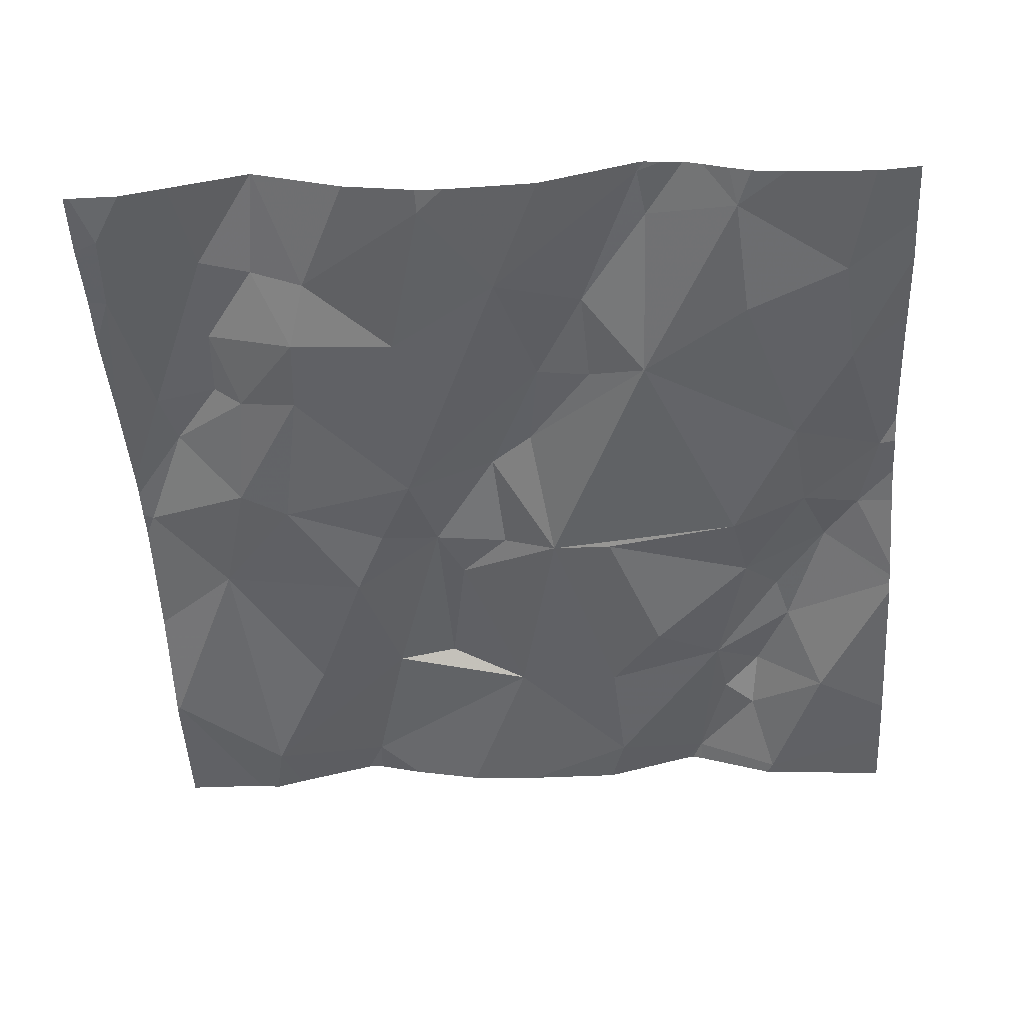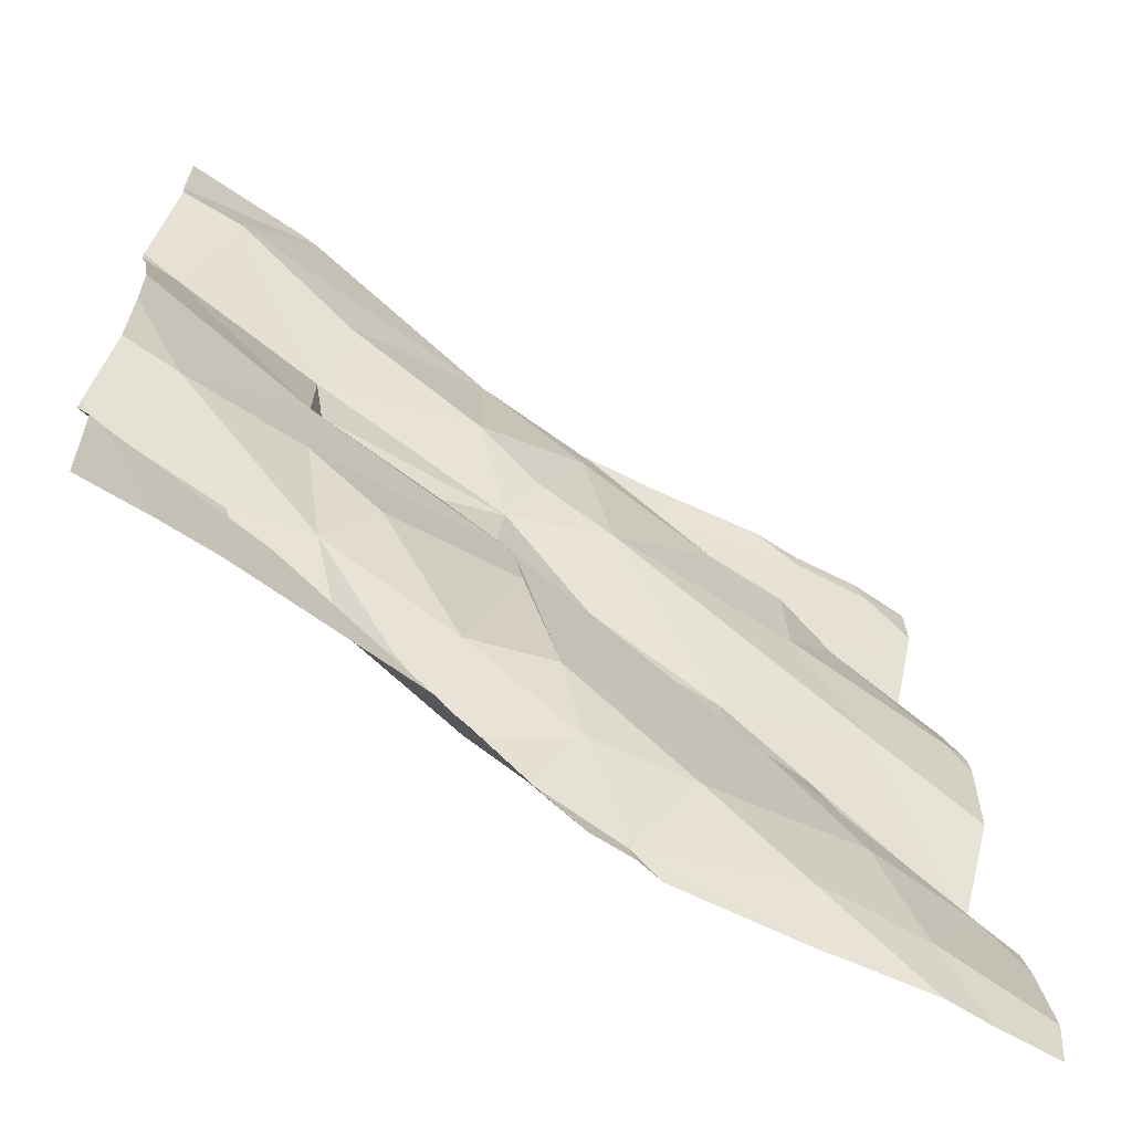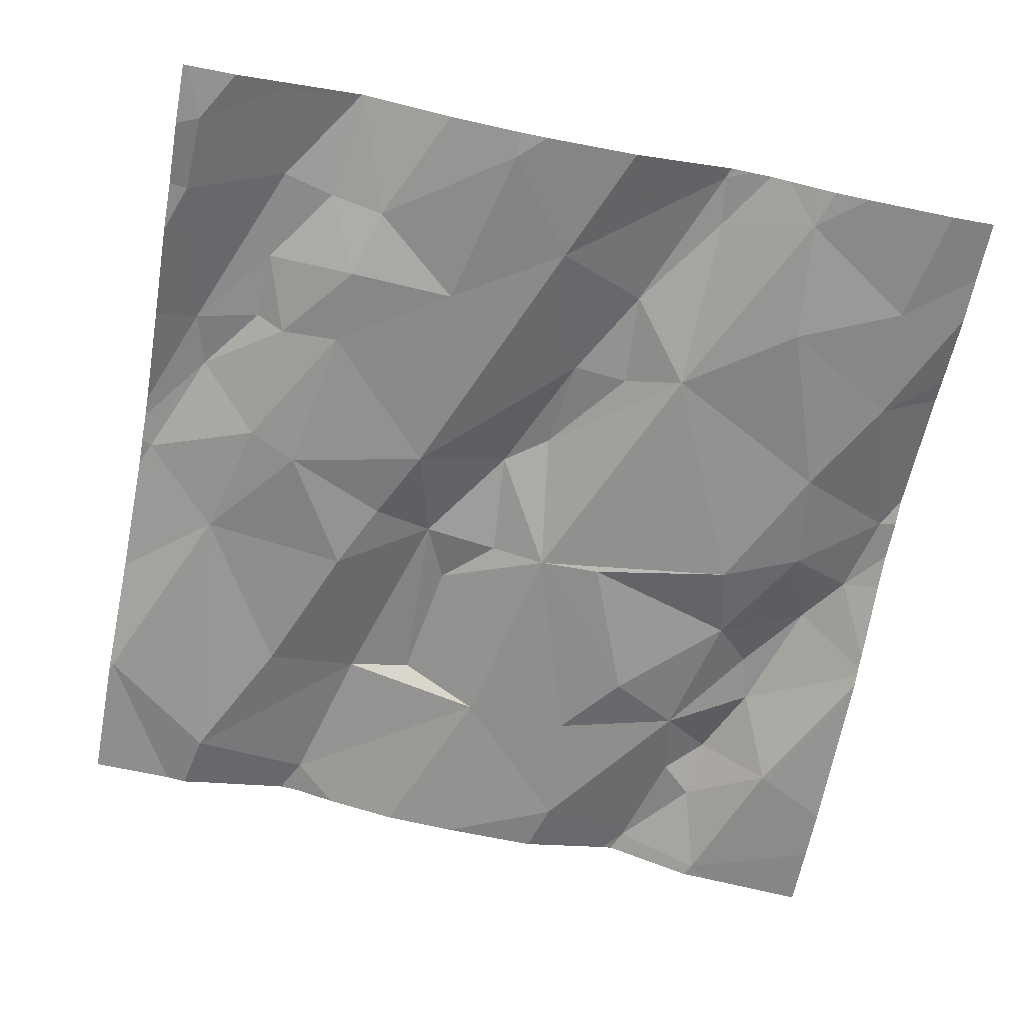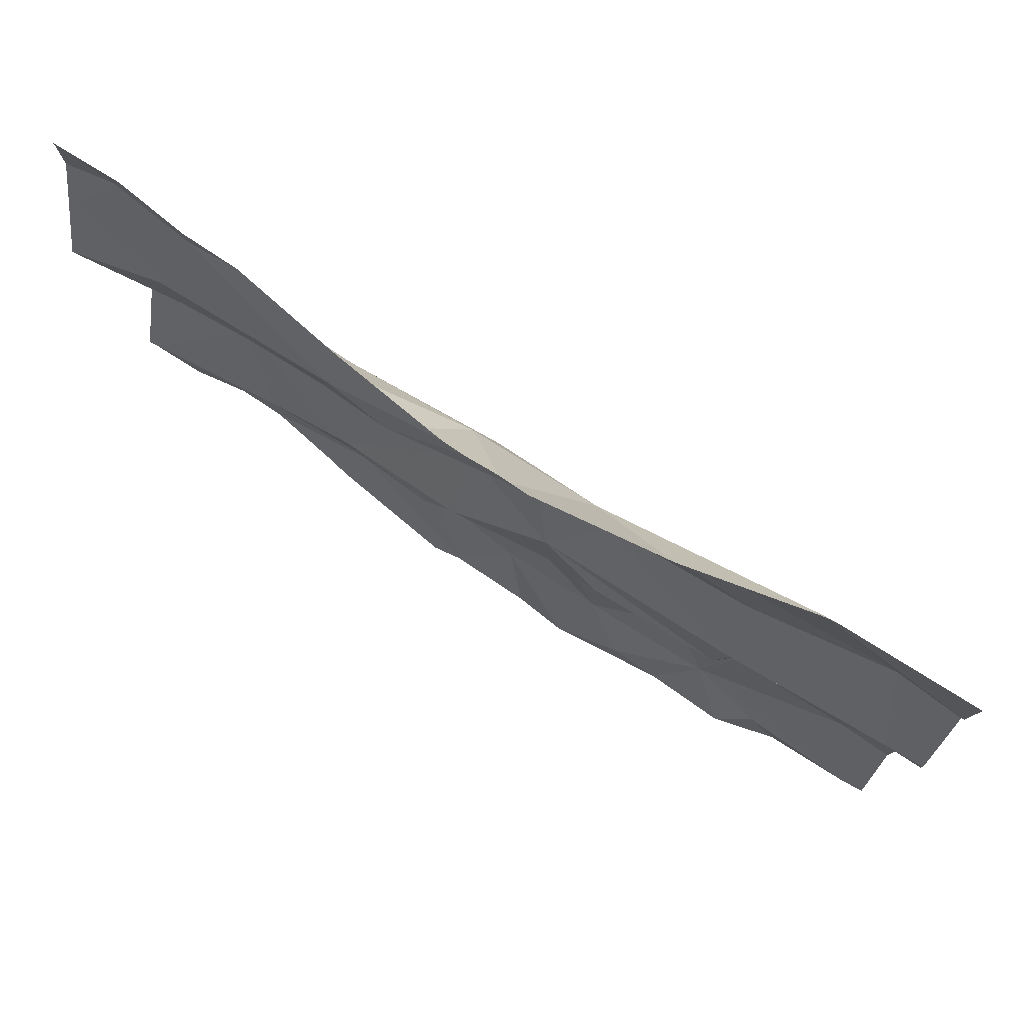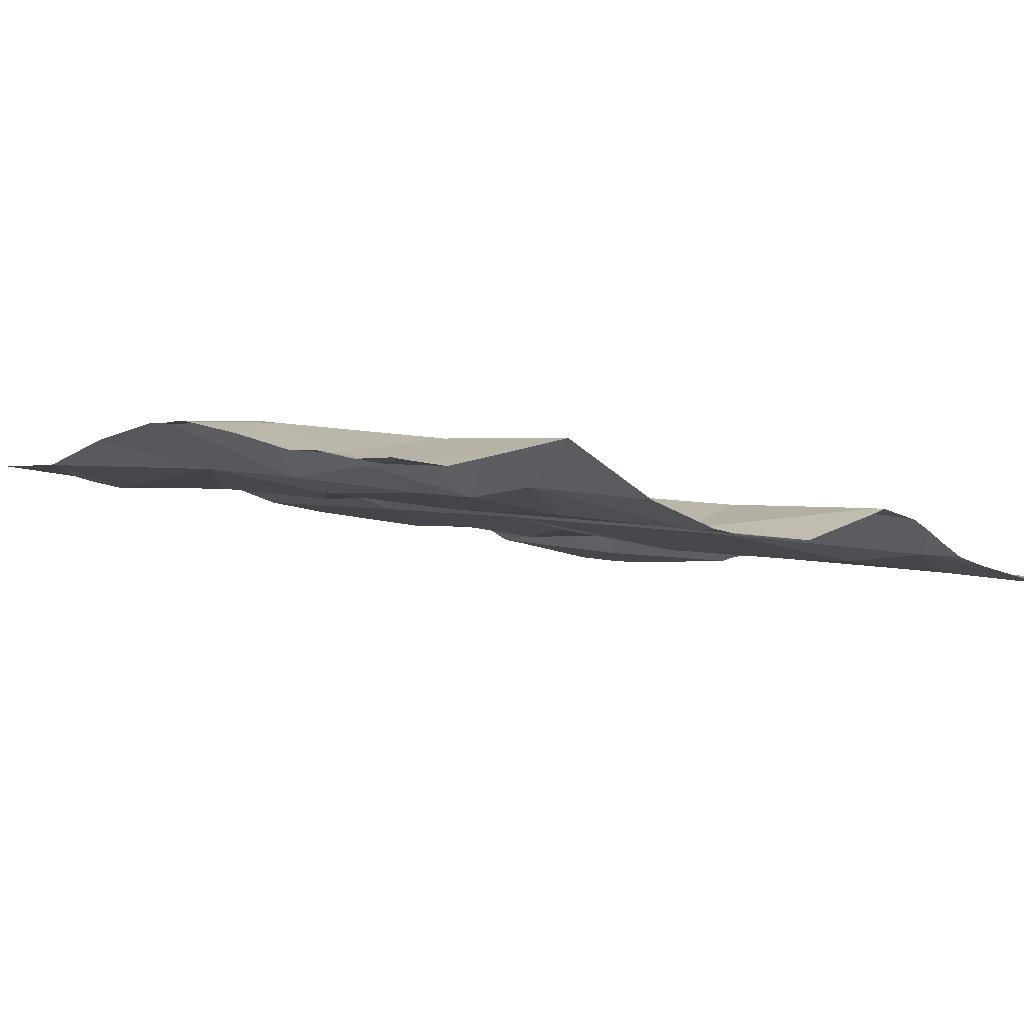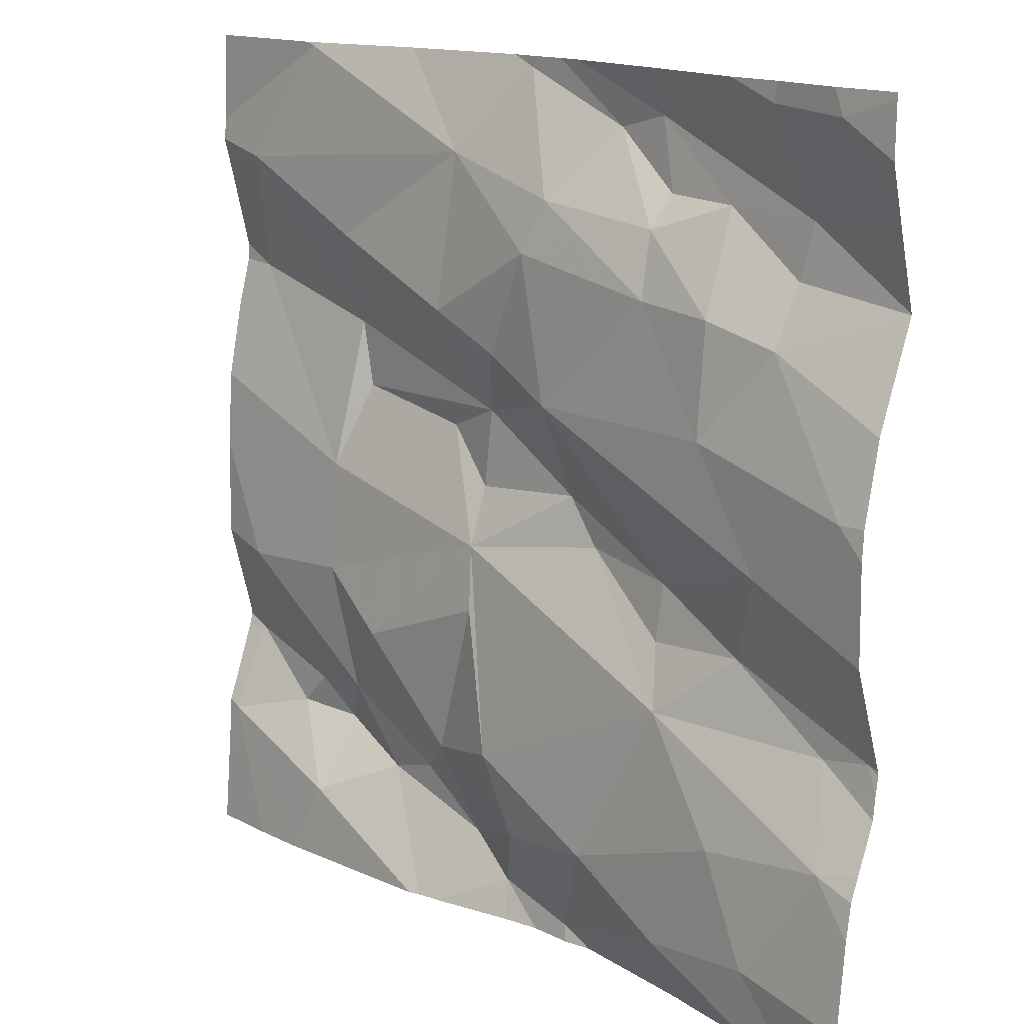
<metadata>
{"format":"obj","ext":"obj","renderer":"f3d","projection":"perspective","resolution":1024,"background":"white","views":[{"elev":-58.8,"azim":-86.6,"up":"+Z"},{"elev":-65.9,"azim":137.4,"up":"+Y"},{"elev":-73.1,"azim":-100.8,"up":"+Z"},{"elev":79.3,"azim":23.6,"up":"+Y"},{"elev":-9.7,"azim":-125.4,"up":"+Z"},{"elev":15.1,"azim":-142.8,"up":"+Y"}]}
</metadata>
<code>
v -63.71 300.9 502.1
v -62.83 300.8 502.2
v -63.72 300.3 502.1
v -63.77 300.3 502.1
v -63.61 300.3 502.1
v -63.02 300.4 502.2
v -63.25 300.4 502.1
v -63.19 300.5 502.2
v -63.75 300.5 502
v -62.83 300.5 502.2
v -62.83 300.4 502.2
v -62.83 300.7 502.2
v -63.35 300.9 502.2
v -62.99 300.9 502.2
v -63.64 300.9 502.1
v -63.53 300 502.1
v -63.38 300 502.1
v -62.83 300.1 502.2
v -62.83 300.8 502.2
v -63.5 300.3 502.1
v -63.52 300.3 502.1
v -62.84 300.1 502.2
v -62.97 300.9 502.2
v -63 300 502.1
v -63.27 300.6 502.1
v -63.2 300.6 502.1
v -63.25 300.5 502.2
v -63.1 300.3 502.1
v -63.05 300.2 502.2
v -63.2 300.1 502.1
v -63.4 300.4 502.2
v -63.04 300.7 502.2
v -63.21 300.8 502.2
v -63.28 300 502.2
v -63.31 300.1 502.1
v -63.23 300 502.2
v -62.98 300.9 502.2
v -63.43 300.1 502.1
v -63.28 300.2 502.1
v -63.25 300.3 502.1
v -63.61 300.2 502.1
v -63.74 300.2 502
v -63.65 300.4 502.1
v -63.57 300.6 502.1
v -63.24 300.5 502.2
v -63.66 300 502
v -63.36 300.5 502.2
v -63.65 300.7 502.1
v -63.58 300.9 502.1
v -62.83 300.8 502.2
v -63.36 300.6 502.1
v -63.5 300.4 502.1
v -63.1 300.1 502.2
v -63.02 300.3 502.2
v -63.32 300.7 502.1
v -63.35 300.8 502.1
v -63.29 300.9 502.2
v -63.47 300.9 502.2
v -63.49 300.8 502.2
v -63.57 300.8 502.1
v -63.49 300.7 502.1
v -63.77 300.8 502.1
v -63.72 300.9 502.1
v -63.58 300.7 502.1
v -63.66 300.7 502.1
v -63.41 300.9 502.2
v -63.48 300.8 502.1
v -62.83 300.7 502.2
v -63.12 300.9 502.2
v -63.67 300.8 502.1
v -63.64 300.9 502.1
v -62.89 300.3 502.2
v -63.15 300.1 502.2
v -63.01 300.1 502.2
v -63.17 300 502.1
v -63.58 300 502.1
v -62.85 300.2 502.2
v -62.94 300.1 502.2
v -62.9 300.8 502.2
v -62.96 300 502.1
v -62.9 300 502.2
v -63.04 300.6 502.2
v -62.87 300.7 502.2
v -63.16 300 502.1
v -63.41 300 502.1
v -63.71 300 502
v -63.34 300 502.1
v -62.97 300.2 502.2
v -63.29 300 502.1
v -62.99 300.9 502.2
v -63.05 300.5 502.2
v -63.38 300 502.1
v -63.55 300 502.1
v -63.78 300.5 502
v -63.78 300.5 502
v -63.78 300.3 502.1
v -63.78 300.3 502.1
v -63.78 300.4 502
v -63.78 300 502
v -63.47 300.9 502.1
v -63.78 300.1 502
v -63.78 300.2 502.1
v -63.78 300.3 502.1
v -63.78 300.6 502.1
v -63.78 300.9 502.1
v -63.78 300.8 502.1
v -63.78 300.7 502.1
v -63.78 300.2 502
v -63.78 300.2 502.1
v -63.78 300.9 502.1
v -63.78 300.7 502.1
v -63.78 300.2 502.1
v -63.78 300.2 502.1
v -63.78 300.7 502.1
v -63.78 300.7 502.1
v -62.83 300.1 502.2
v -62.83 300.1 502.2
v -62.83 300.2 502.2
v -62.83 300.2 502.2
v -62.83 300.3 502.2
v -62.83 300.2 502.2
v -62.83 300.6 502.2
v -63.2 300 502.1
v -63.19 300 502.1
v -63.66 300 502.1
v -63.76 300 502
v -63.78 300 502
v -62.83 300 502.2
v -62.83 300 502.2
v -63.3 300.9 502.2
v -63.27 300.9 502.2
v -63.26 300.9 502.2
v -63.33 300.9 502.2
v -62.83 300.9 502.2
v -63.78 300.9 502.1
v -63.78 300.9 502.1
v -62.98 300.9 502.2
v -62.98 300.9 502.2
f 4 3 5
f 7 6 8
f 122 83 10
f 125 16 86
f 17 16 93
f 21 20 5
f 22 24 80
f 26 25 27
f 29 28 30
f 21 31 20
f 26 32 33
f 35 34 36
f 38 35 39
f 39 40 7
f 42 41 21
f 35 17 34
f 9 43 44
f 5 3 21
f 3 42 21
f 21 41 38
f 8 45 7
f 39 35 30
f 46 41 42
f 45 27 47
f 9 44 48
f 43 9 94
f 86 99 126
f 99 42 101
f 121 77 118
f 41 46 16
f 41 16 38
f 120 72 77
f 47 27 51
f 17 35 38
f 87 17 92
f 52 20 31
f 133 66 130
f 24 53 75
f 8 27 45
f 54 6 7
f 28 54 7
f 7 45 47
f 47 31 7
f 95 48 104
f 21 39 7
f 47 51 52
f 52 5 20
f 17 38 16
f 5 52 43
f 25 26 55
f 57 56 33
f 51 25 55
f 59 58 60
f 55 56 61
f 62 63 105
f 65 64 60
f 59 66 58
f 64 67 60
f 132 57 69
f 119 77 116
f 44 64 48
f 131 57 132
f 28 40 30
f 36 30 35
f 39 30 40
f 7 31 21
f 130 57 131
f 124 36 123
f 36 34 123
f 43 4 5
f 4 43 98
f 112 3 113
f 3 4 102
f 118 77 119
f 16 46 86
f 7 40 28
f 33 55 26
f 31 47 52
f 51 44 43
f 44 61 64
f 43 52 51
f 38 39 21
f 63 62 70
f 70 62 111
f 107 65 115
f 71 63 70
f 70 60 58
f 71 58 100
f 58 71 70
f 59 67 66
f 61 44 51
f 56 55 33
f 67 59 60
f 51 55 61
f 56 66 67
f 67 61 56
f 65 70 114
f 117 22 18
f 1 71 15
f 70 65 60
f 61 67 64
f 51 27 25
f 65 48 64
f 6 54 72
f 54 28 29
f 29 73 53
f 74 29 53
f 22 77 78
f 69 33 14
f 83 82 6
f 123 34 89
f 37 90 137
f 6 72 11
f 78 74 24
f 77 29 88
f 32 26 82
f 32 79 33
f 76 16 125
f 90 79 19
f 82 91 6
f 88 78 77
f 74 78 88
f 84 24 75
f 75 53 36
f 33 90 14
f 14 90 37
f 83 6 10
f 73 30 36
f 27 8 91
f 75 36 124
f 30 73 29
f 53 24 74
f 6 91 8
f 29 74 88
f 91 82 27
f 26 27 82
f 57 33 69
f 50 83 68
f 79 82 83
f 32 82 79
f 22 78 24
f 29 77 72
f 72 54 29
f 90 33 79
f 89 34 87
f 77 22 116
f 120 77 121
f 53 73 36
f 66 56 57
f 66 57 130
f 13 66 133
f 94 9 95
f 92 17 85
f 23 90 2
f 95 9 48
f 96 4 97
f 116 22 117
f 13 58 66
f 97 4 103
f 98 43 94
f 23 2 134
f 2 90 19
f 99 46 42
f 87 34 17
f 101 42 108
f 102 4 96
f 10 6 11
f 103 4 98
f 11 72 120
f 104 48 107
f 86 46 99
f 105 63 110
f 106 62 105
f 15 71 49
f 128 22 129
f 107 48 65
f 108 42 109
f 81 22 80
f 12 83 122
f 109 42 112
f 110 63 1
f 80 24 84
f 111 62 106
f 68 83 12
f 50 79 83
f 112 42 3
f 49 71 100
f 113 3 102
f 114 70 111
f 85 17 93
f 19 79 50
f 115 65 114
f 93 16 76
f 100 58 13
f 126 99 127
f 1 63 71
f 128 18 22
f 129 22 81
f 135 110 1
f 136 110 135
f 137 90 138
f 138 90 23

</code>
